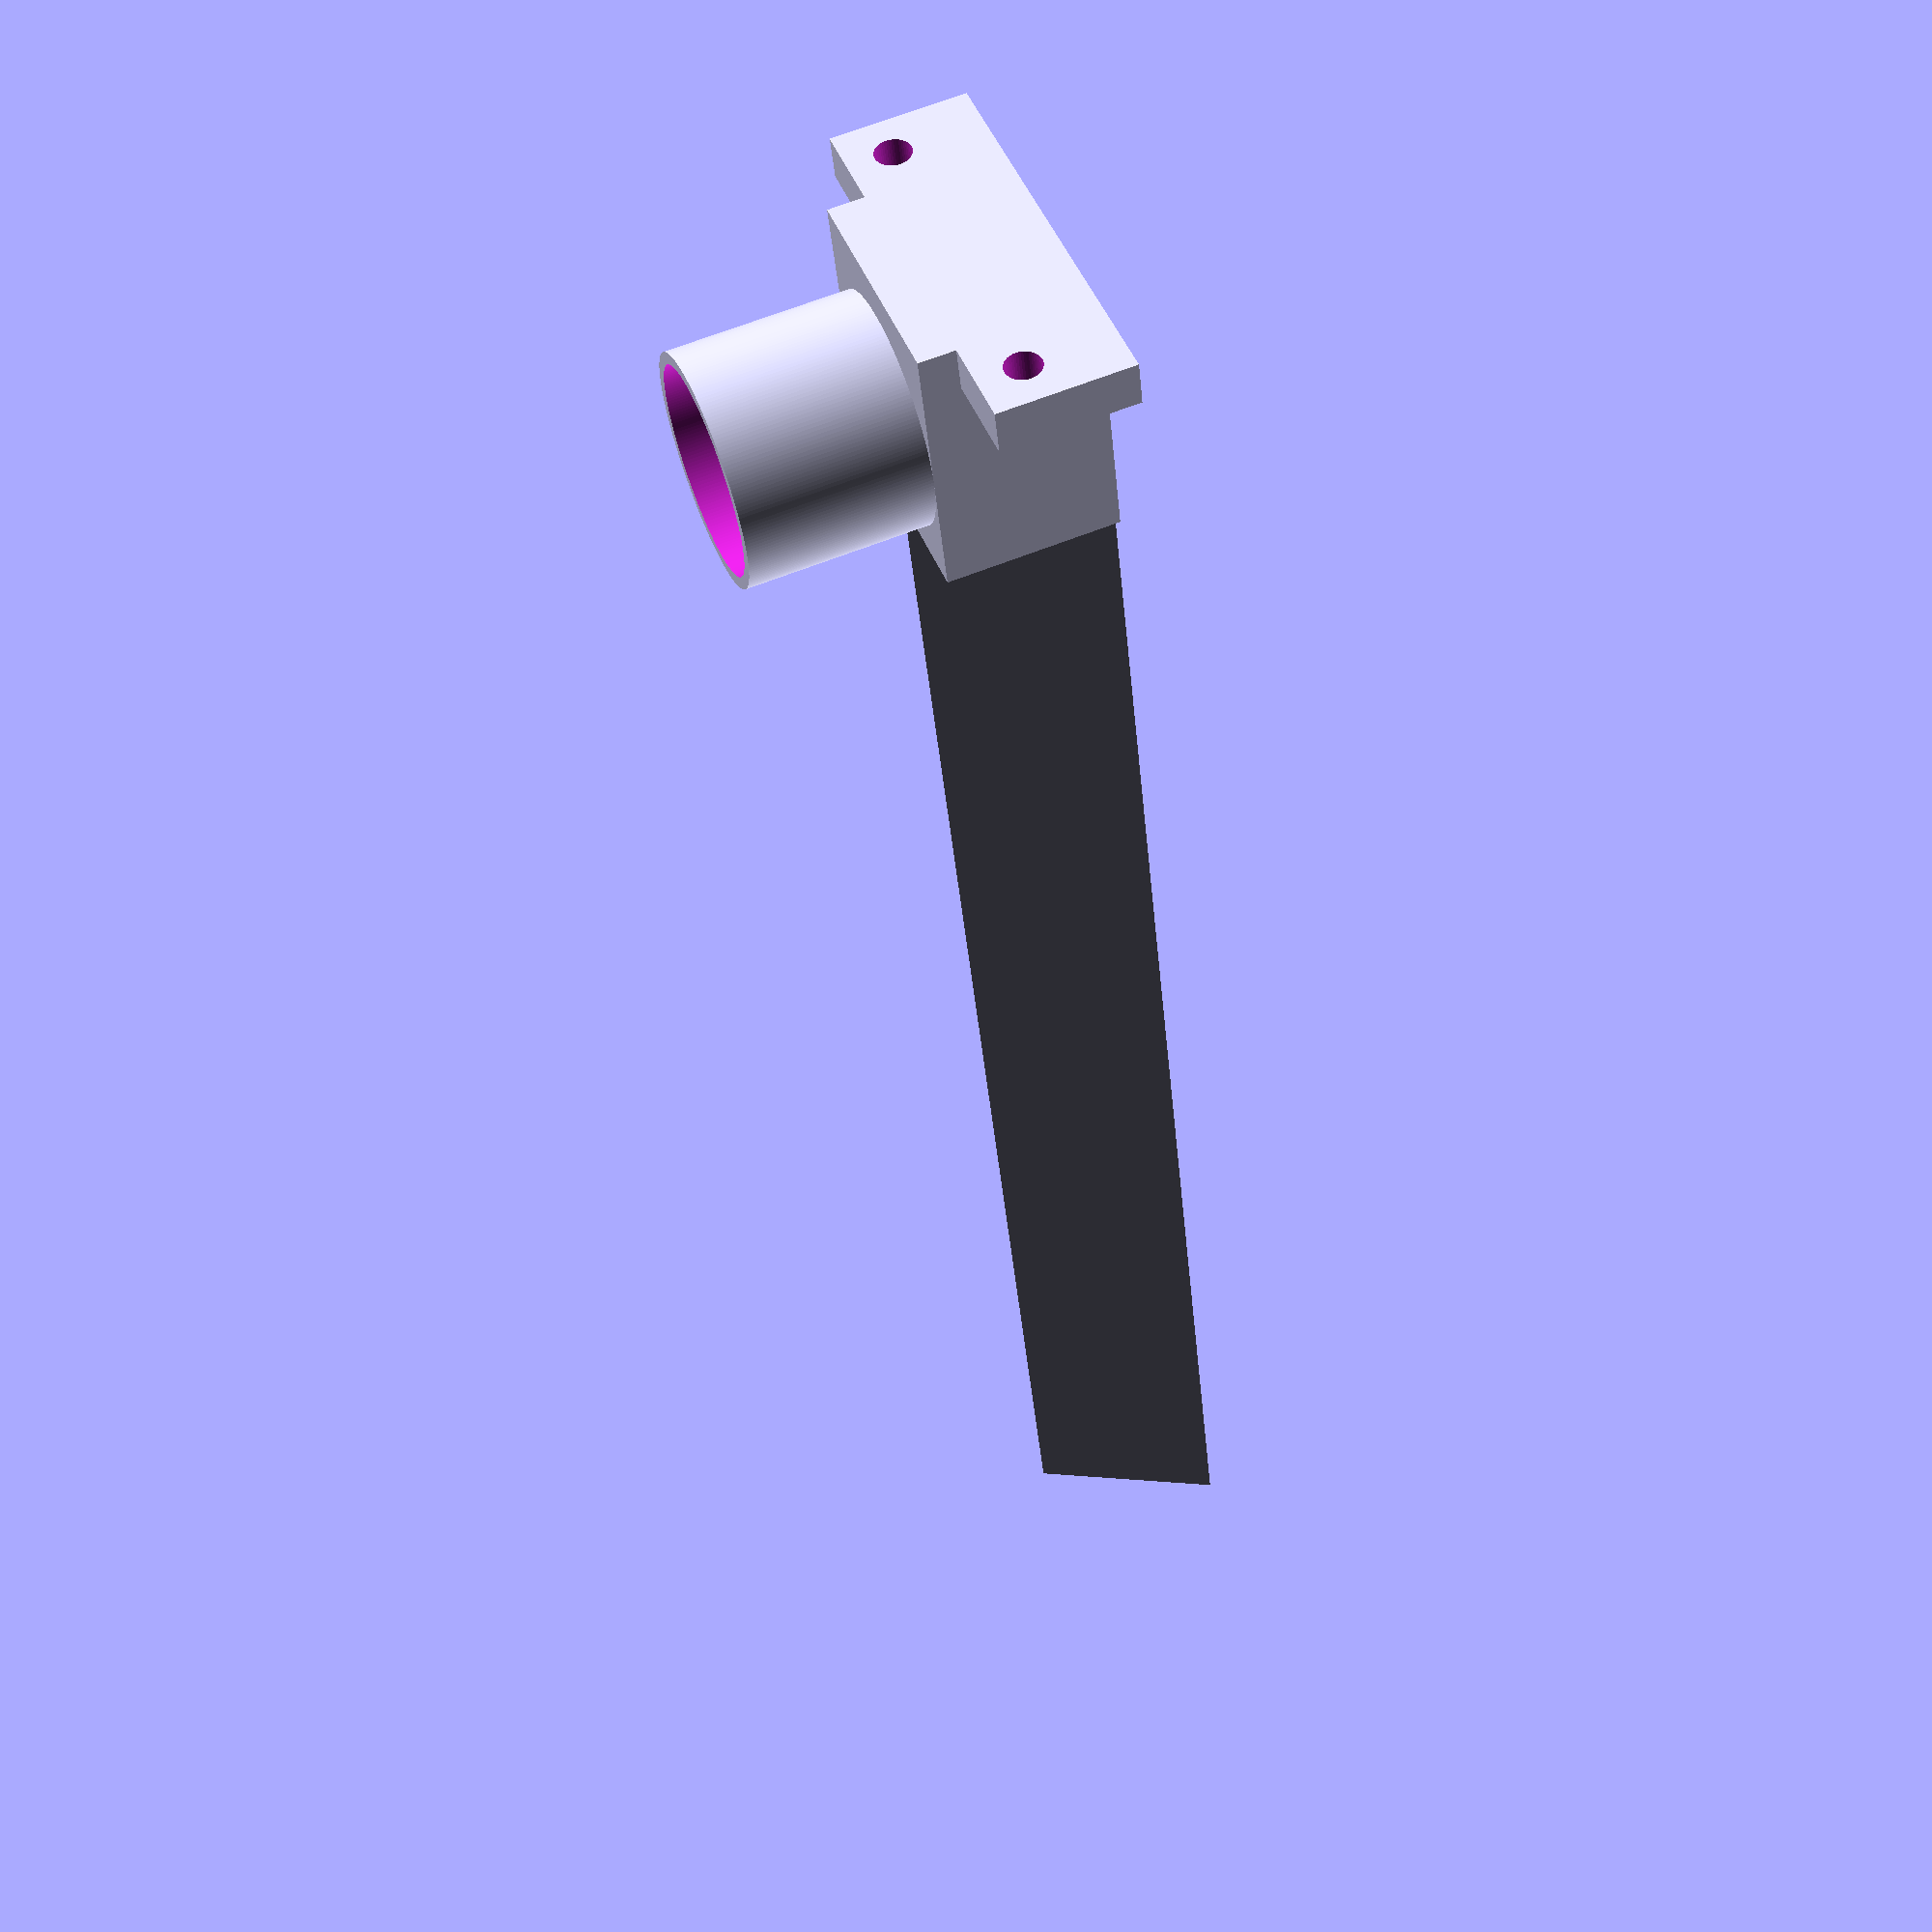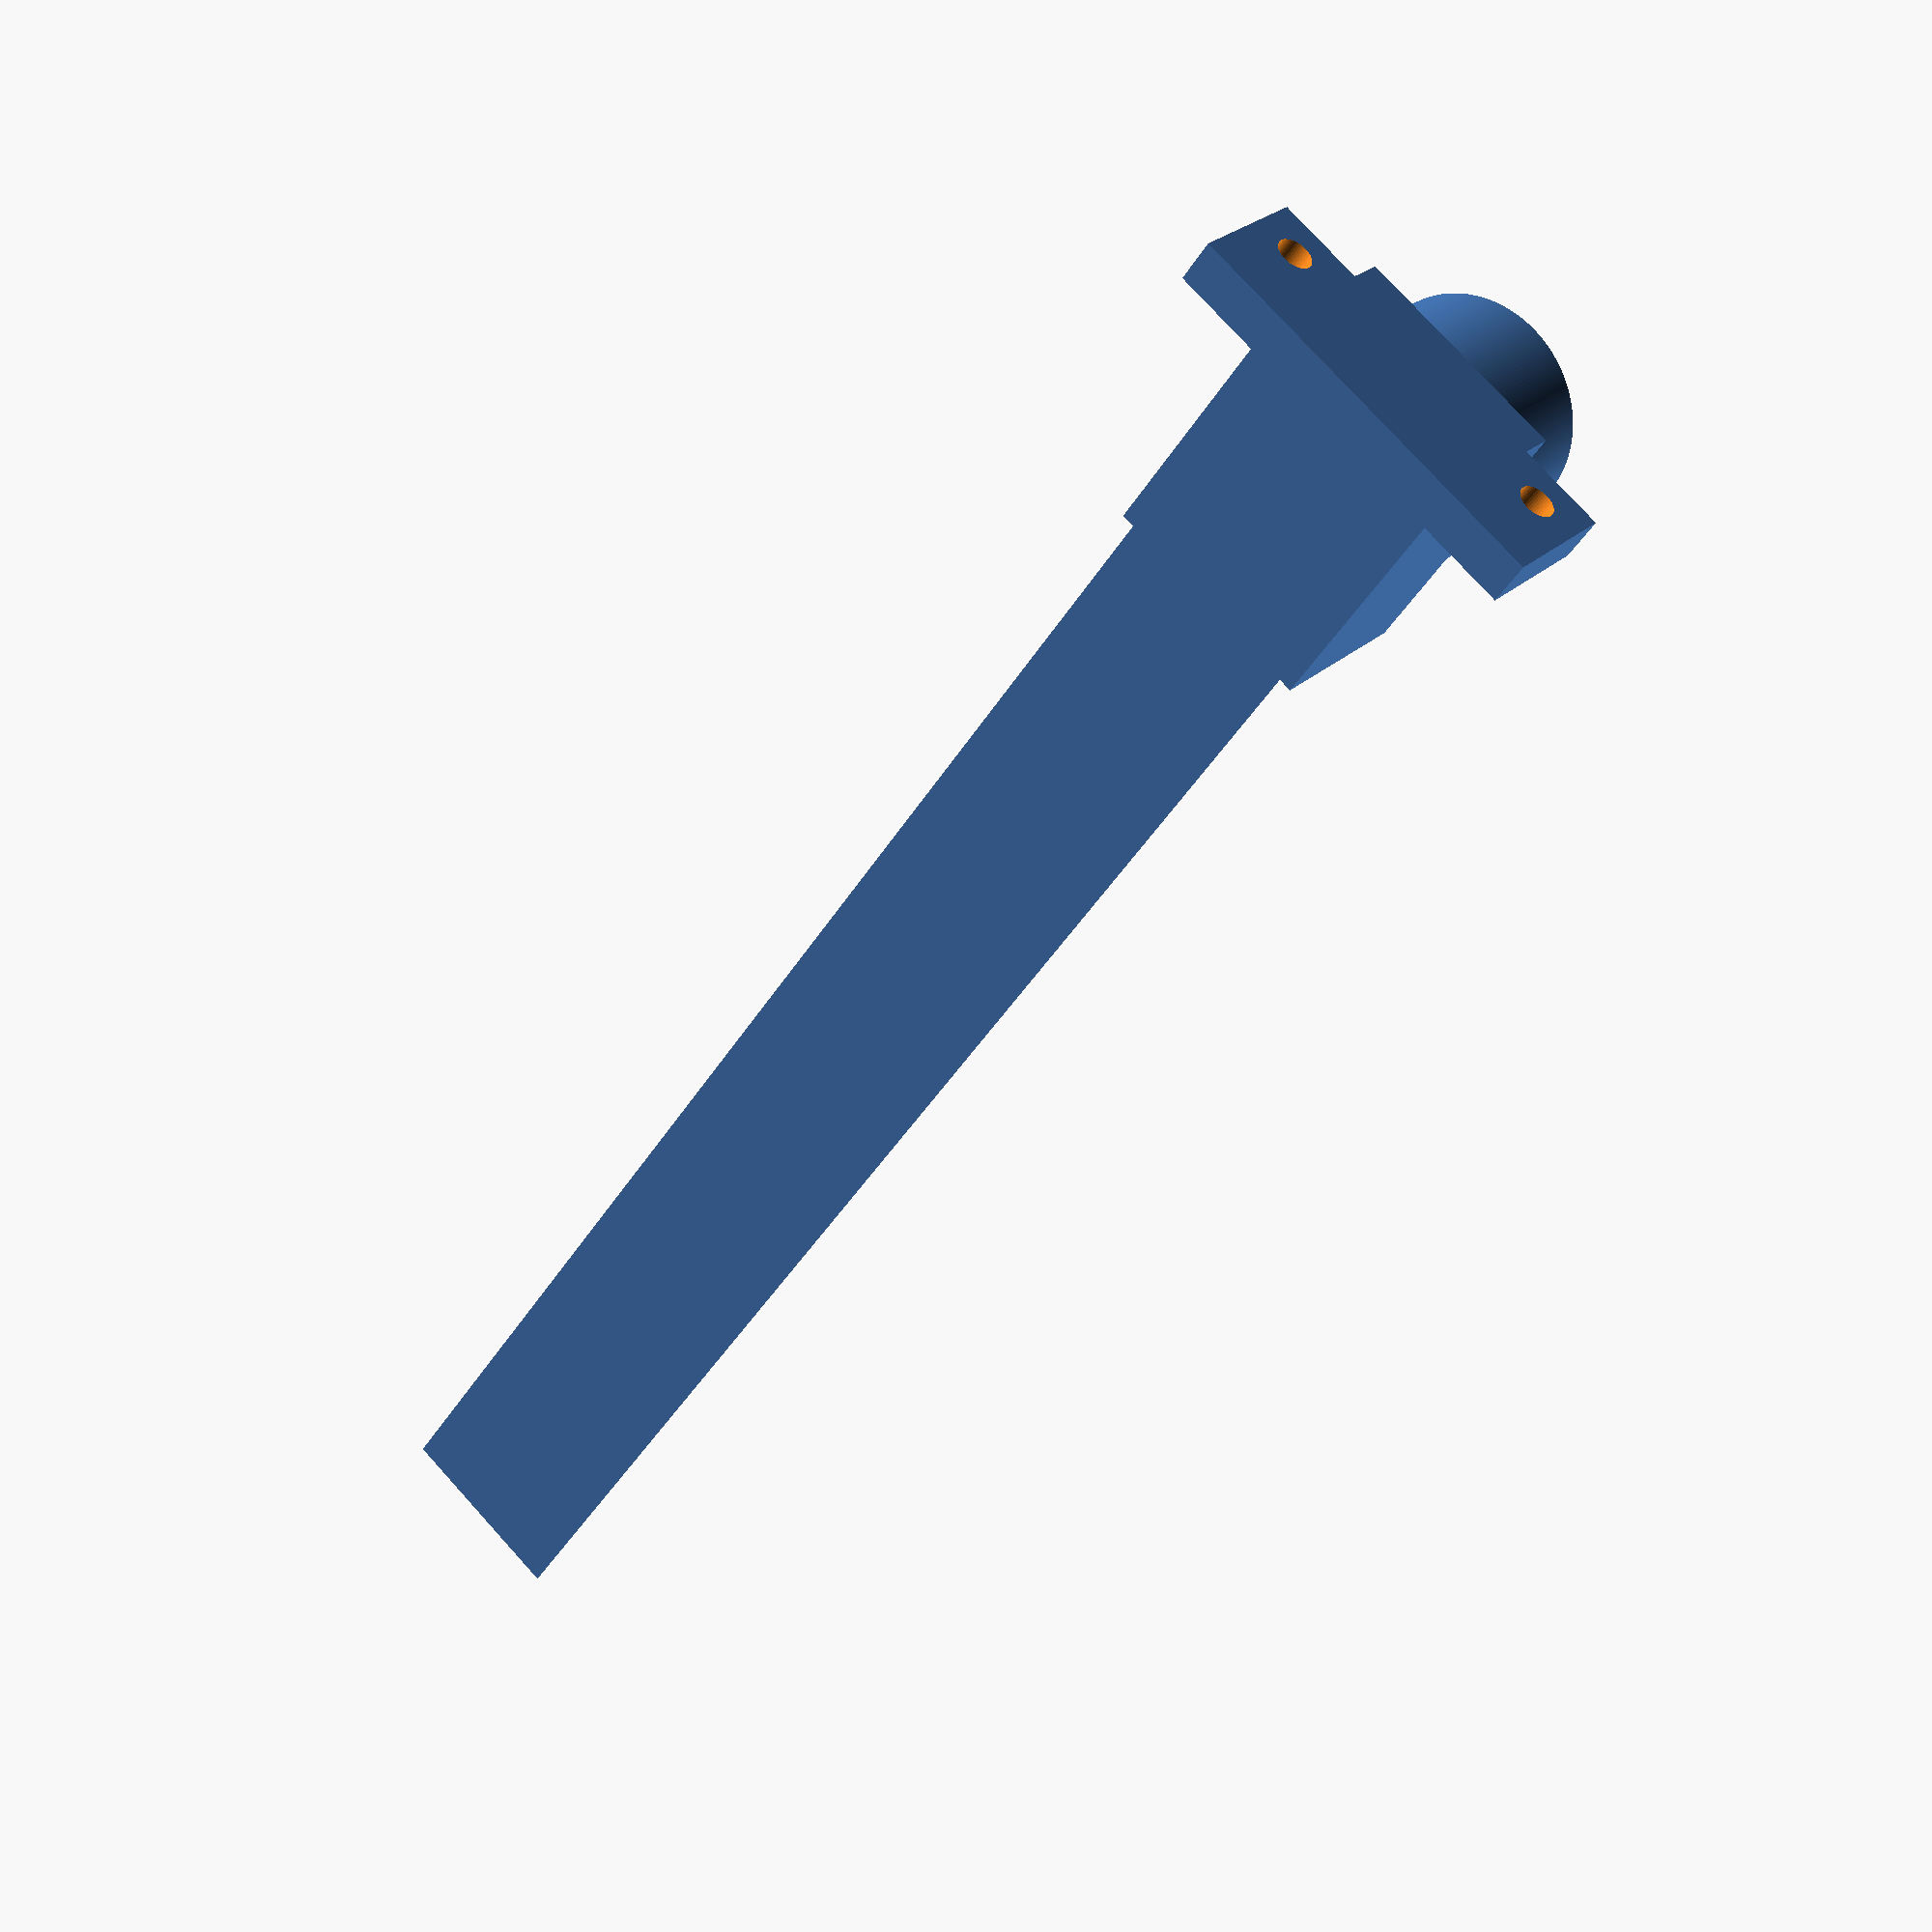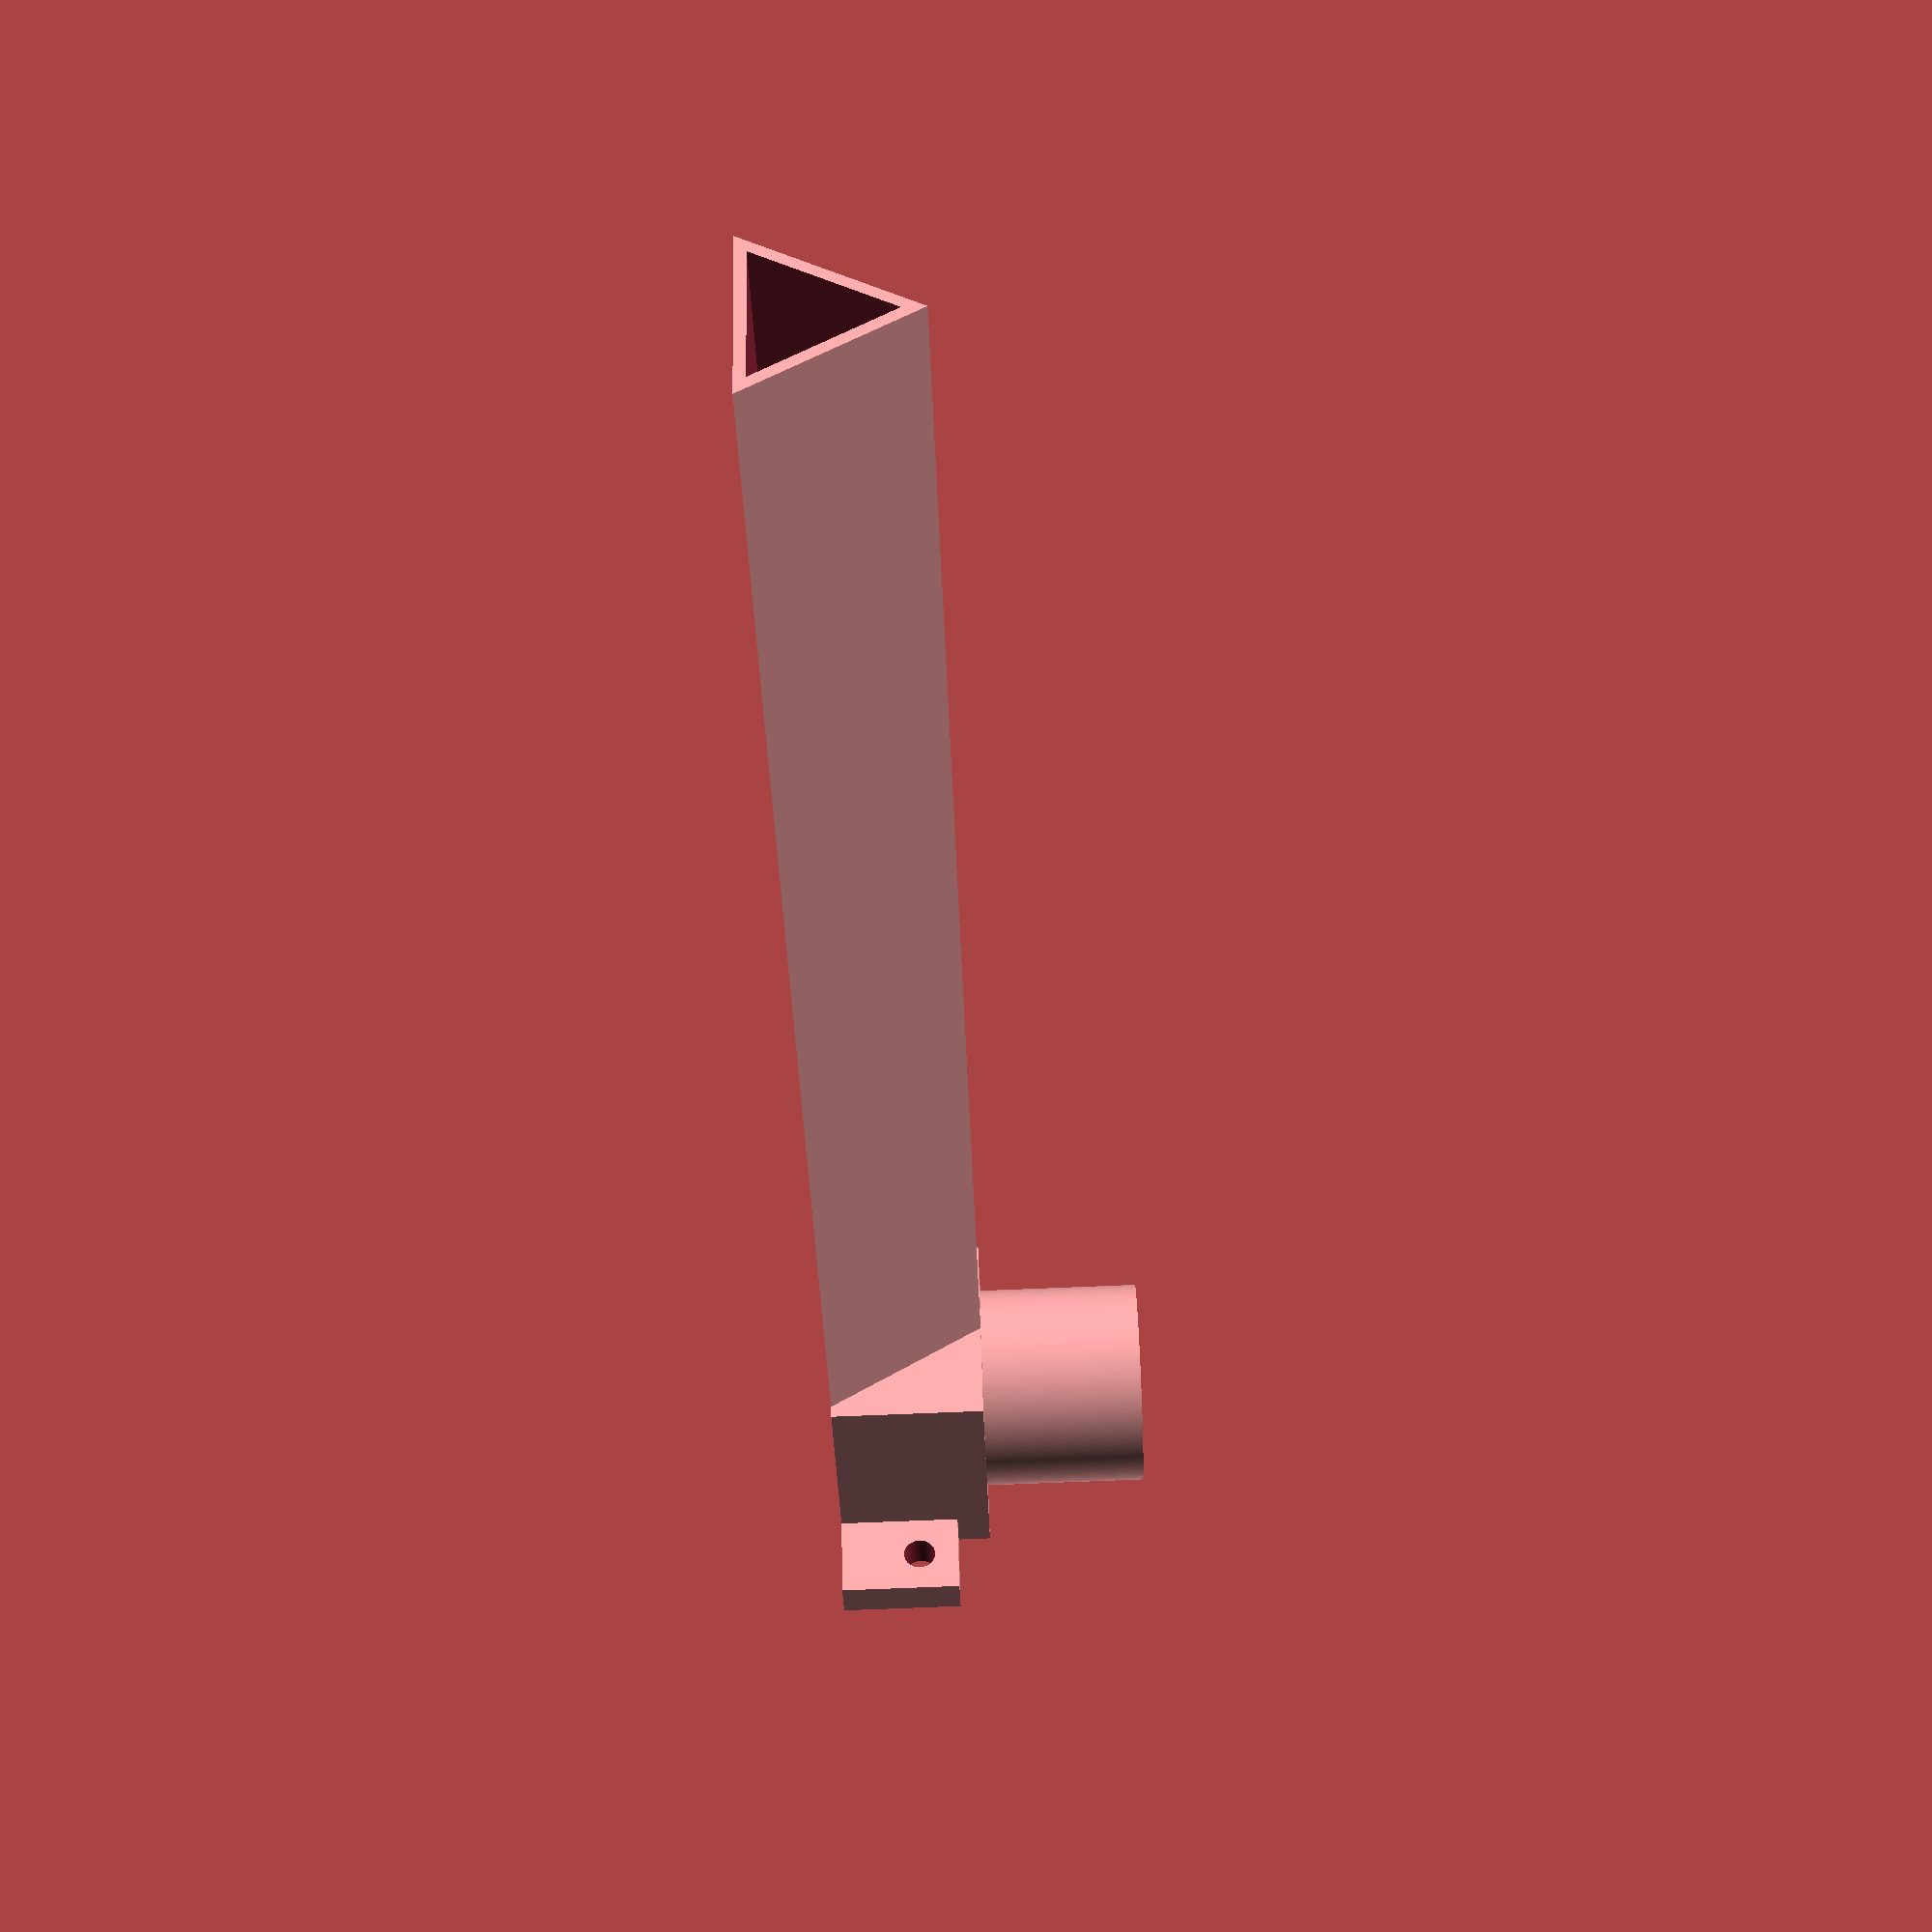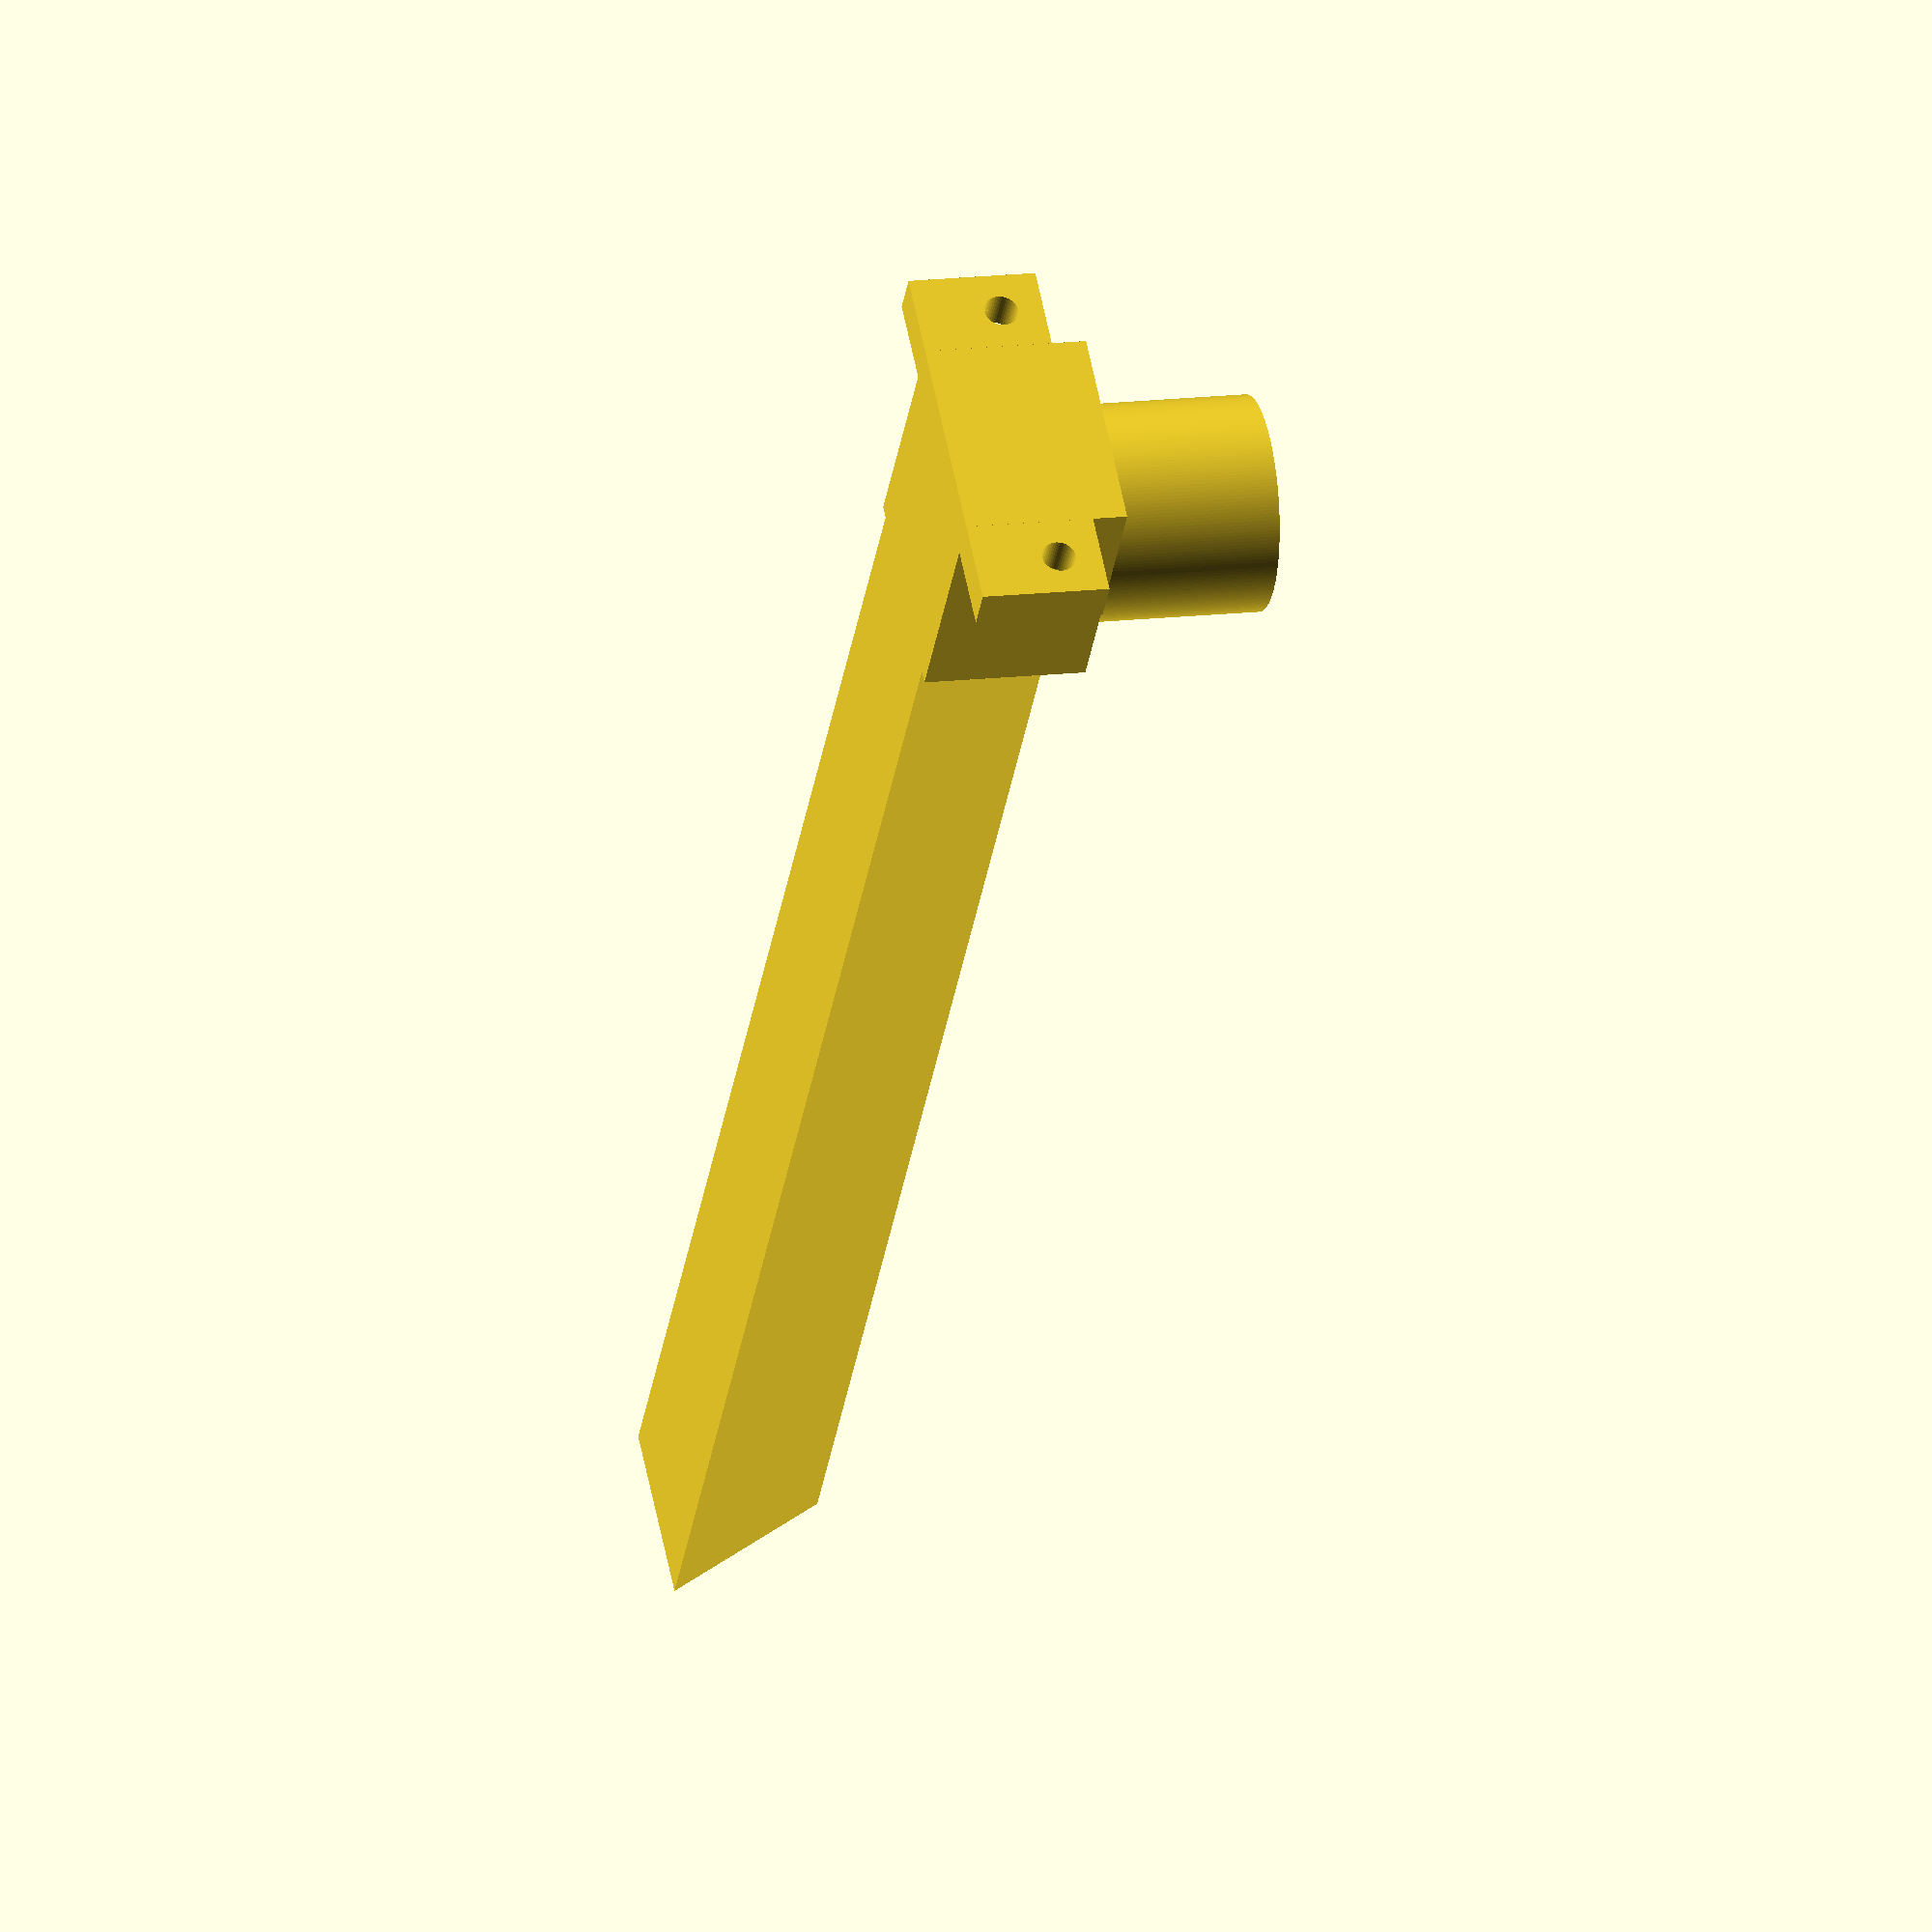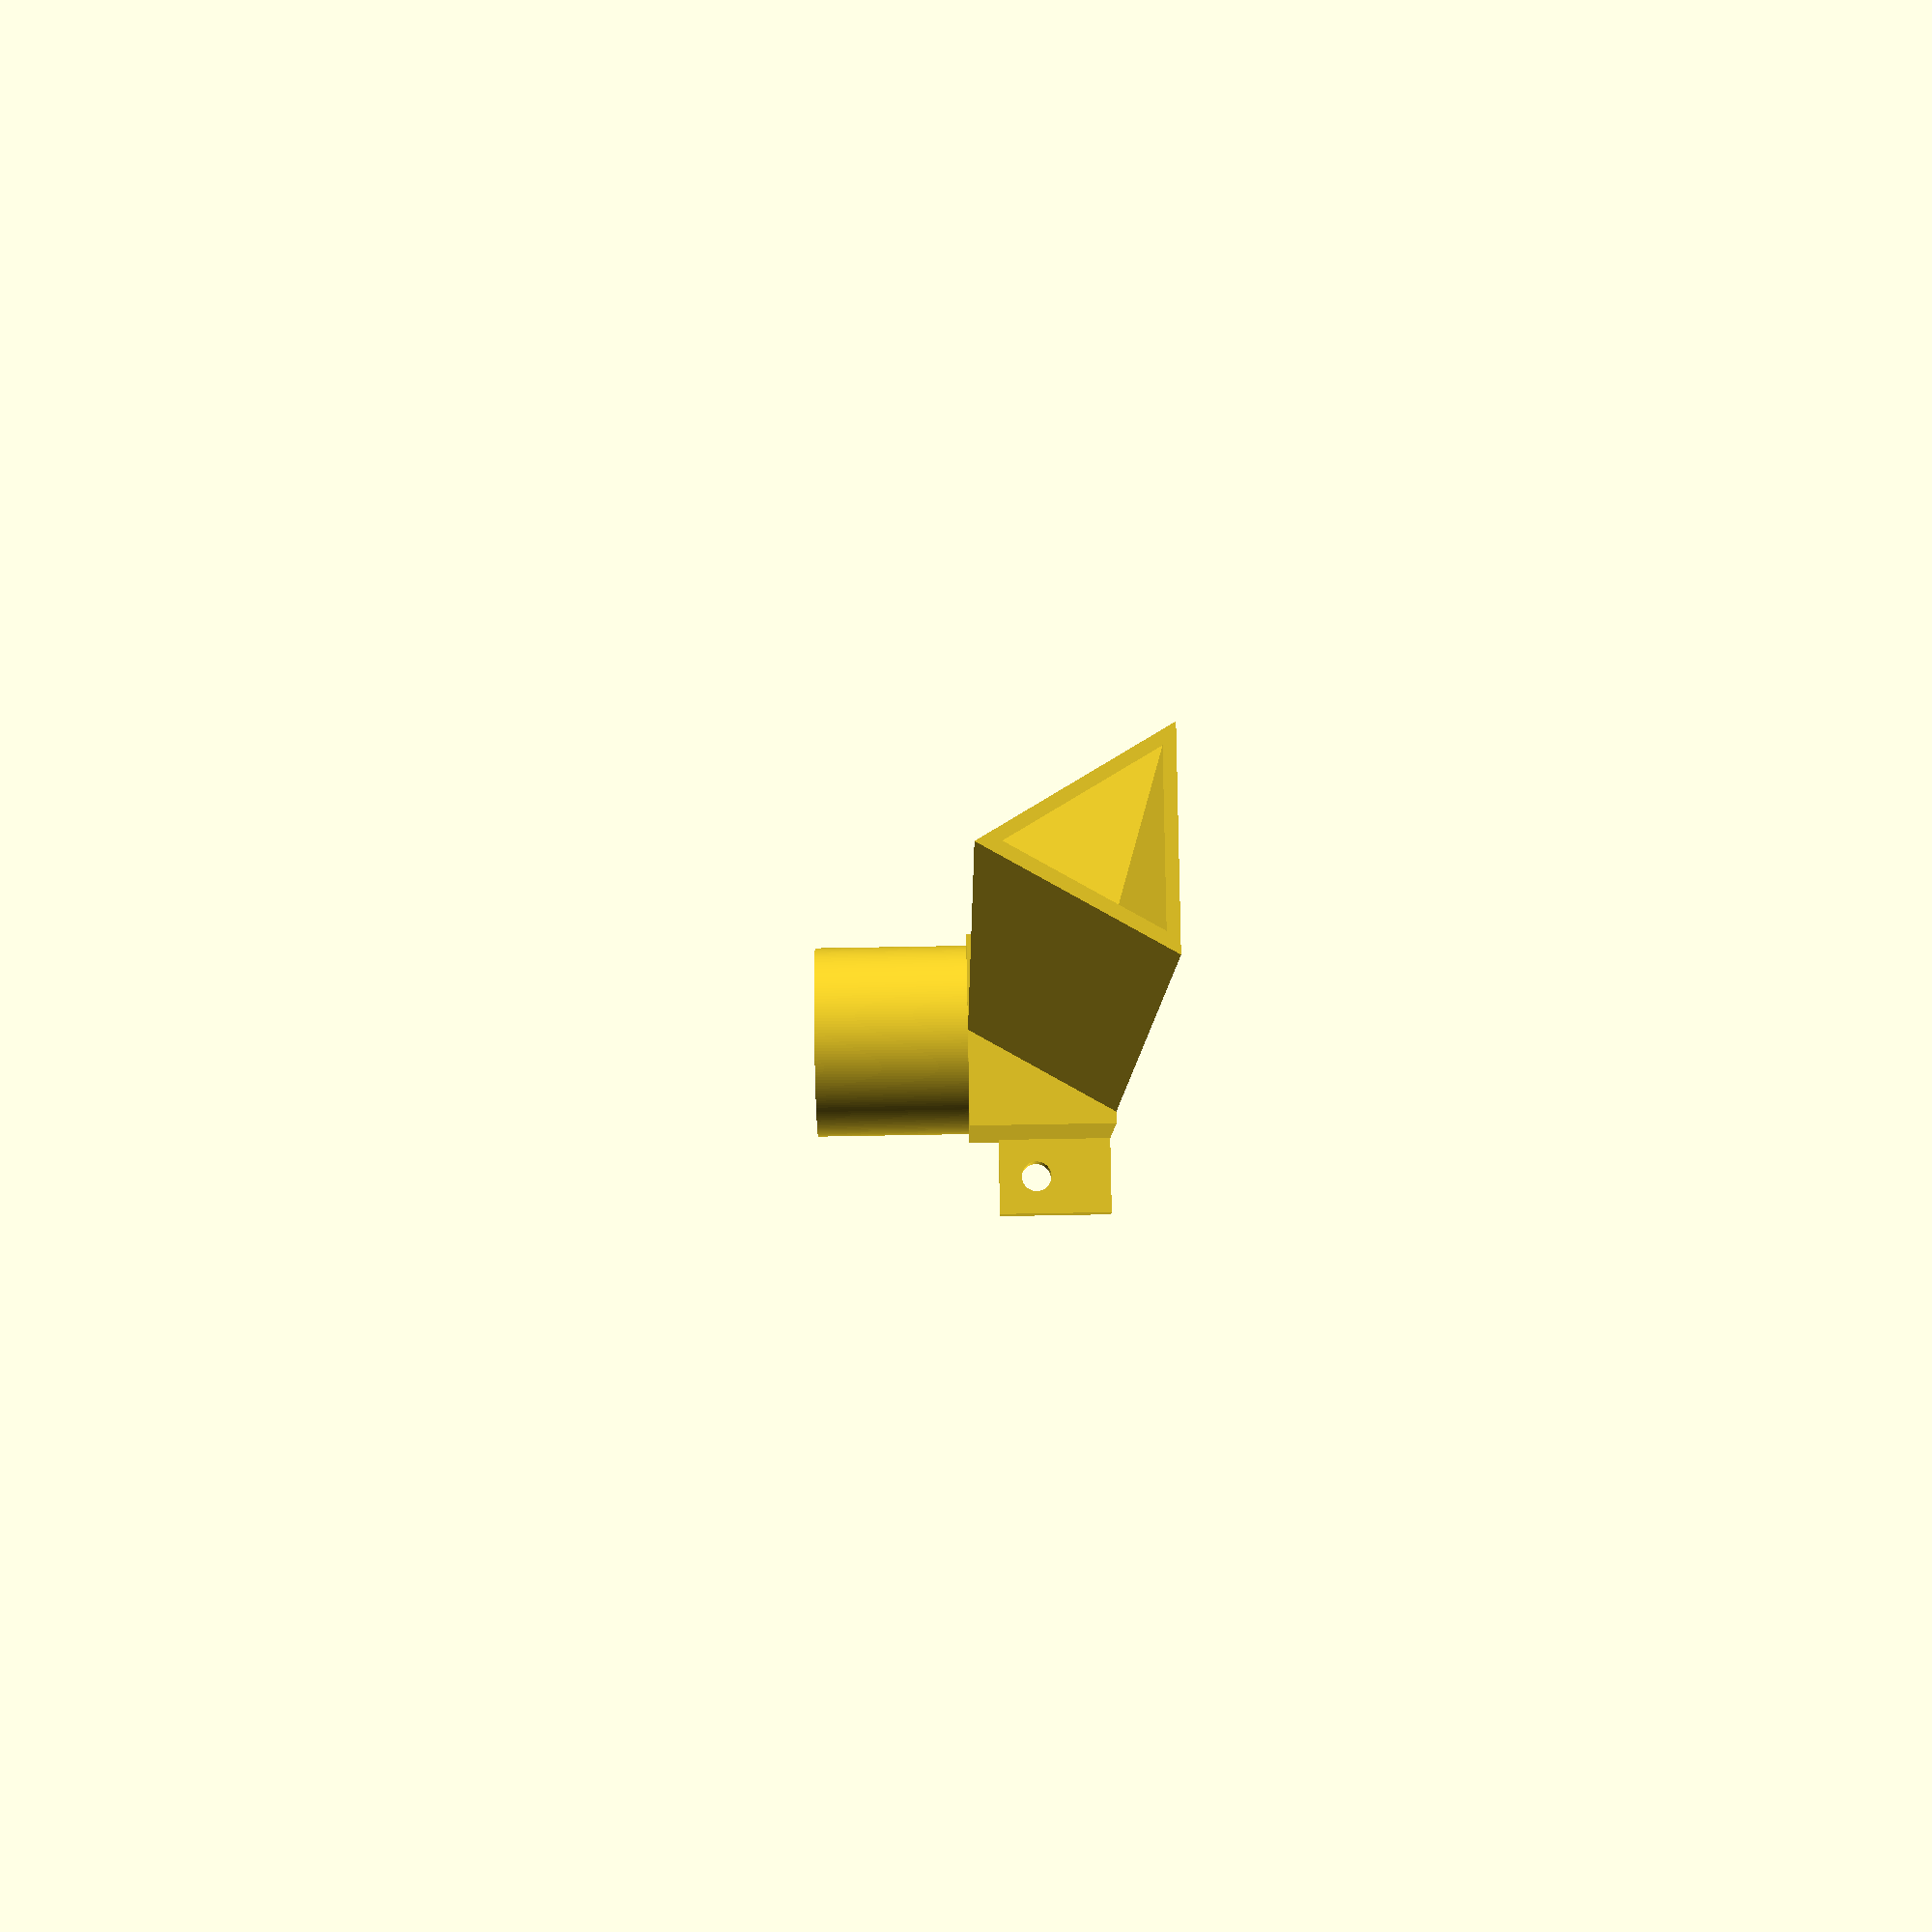
<openscad>
eps = 0.01;
wall = 1.3;

launch_side = 22;
launch_h = 180;

conn_phi = 25;
conn_h = 20;
conn_pipe_space = 4;


module screw_mount(dl)
{
  s = 10;
  h = 5;
  difference()
  {
    translate([-s/2, -s/2, 0])
      cube([s, s+dl, h]);
    translate([0, 0, -eps])
      cylinder(d=4, h=h+2*eps, $fn=50);
  }
}


module triangle_2d(side)
{
  dx = -side/2;
  dy = 0;
  translate([dx, 0, 0])
  polygon( points=[
    [0, 0],
    [side, 0],
    [cos(60)*side, sin(60)*side]
  ] );
}


module triangle_2d_int(side)
{
  offset(r=-wall)
    triangle_2d(side);
}


module pipe_connector(d, h, $fn=200)
{
  cylinder(d=d, h=h);
}


module outer_pipe()
{
  // rocket side
  translate([0, launch_h+eps, 0])
    rotate([90, 0, 0])
      linear_extrude(height=launch_h)
        triangle_2d(launch_side);
  // rubber pipe side
  dz = launch_side * sin(60);
  translate([0, -conn_phi/2, dz])
    pipe_connector(conn_phi, 20);
  // interconenction of both
  translate([-conn_phi/2, -conn_phi-conn_pipe_space, 0])
    cube([conn_phi, conn_phi+conn_pipe_space+wall, dz]);
}


module inner_pipe()
{
  // rocket side
  translate([0, launch_h+2*eps, 0])
    rotate([90, 0, 0])
      linear_extrude(height=launch_h+4*eps)
        triangle_2d_int(launch_side);
  // rubber pipe side
  dz = launch_side * sin(60);
  translate([0, -conn_phi/2, dz])
    pipe_connector(conn_phi-2*wall, 20+eps);
  // smooth interconenction of both
  hull()
  {
    // launch side
    rotate([90, 0, 0])
      linear_extrude(height=eps)
        triangle_2d_int(launch_side);
    // top-level connection facing side
    translate([0, -conn_phi/2, dz])
      pipe_connector(conn_phi-2*wall, 0.1, $fn=50);
    // gradual narrowing of the pipe
    denom = 10;
    translate([0, 0, dz-1.5])
      for(r=[0:5:60])
        rotate([r, 0, 0])
          translate([0, -(conn_phi-r/denom)/2, 0])
            pipe_connector(conn_phi-2*wall-r/denom, 0.1, $fn=50);
  }
}


module launcher()
{
  difference()
  {
    outer_pipe();
    inner_pipe();
  }
  // mount screw holes
  translate([0, -conn_phi-conn_pipe_space, 10])
    rotate([-90, 0, 0])
      for(dx=[-1,+1])
        translate([dx*(conn_phi/2 + 10/2), 0, 0])
          screw_mount(dl=10/2);
}

launcher();

</openscad>
<views>
elev=296.7 azim=165.8 roll=67.7 proj=p view=solid
elev=154.4 azim=324.5 roll=325.5 proj=p view=wireframe
elev=76.8 azim=231.4 roll=272.3 proj=p view=wireframe
elev=165.8 azim=320.0 roll=284.3 proj=o view=solid
elev=106.3 azim=189.9 roll=91.0 proj=p view=solid
</views>
